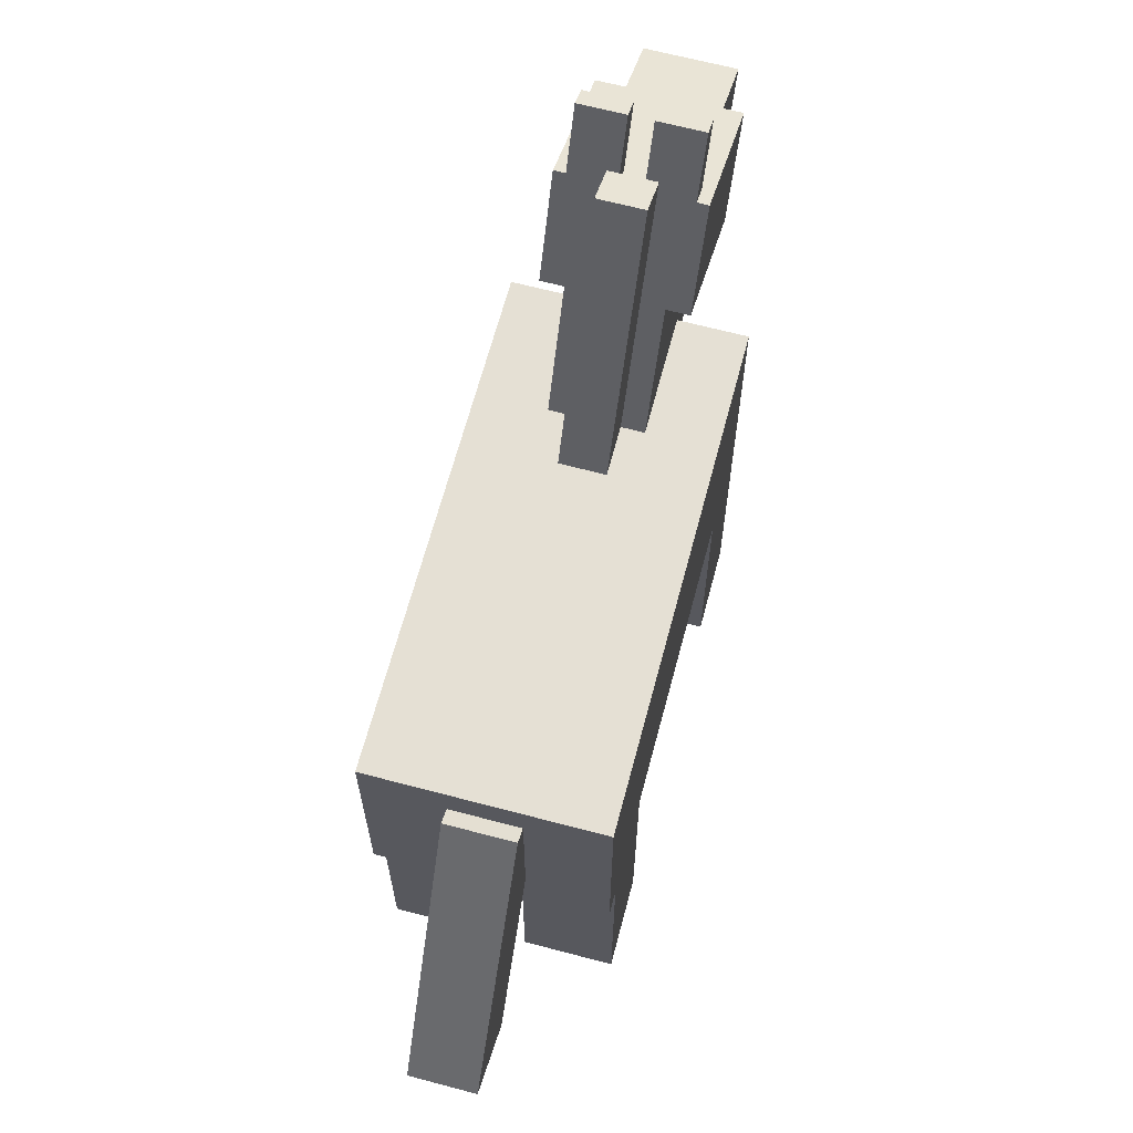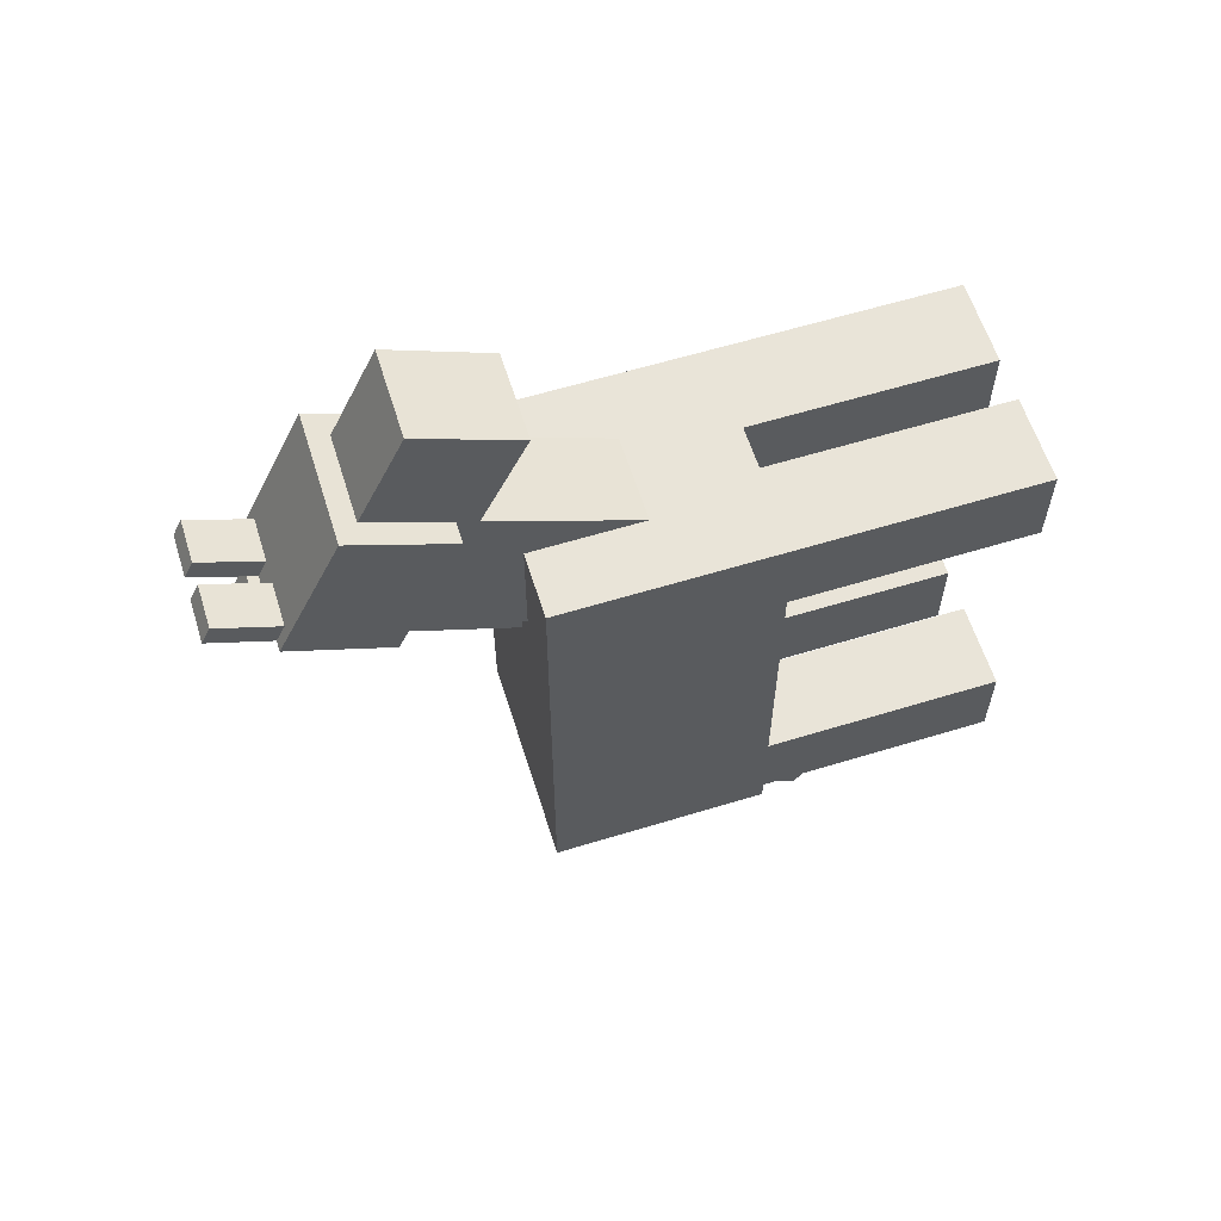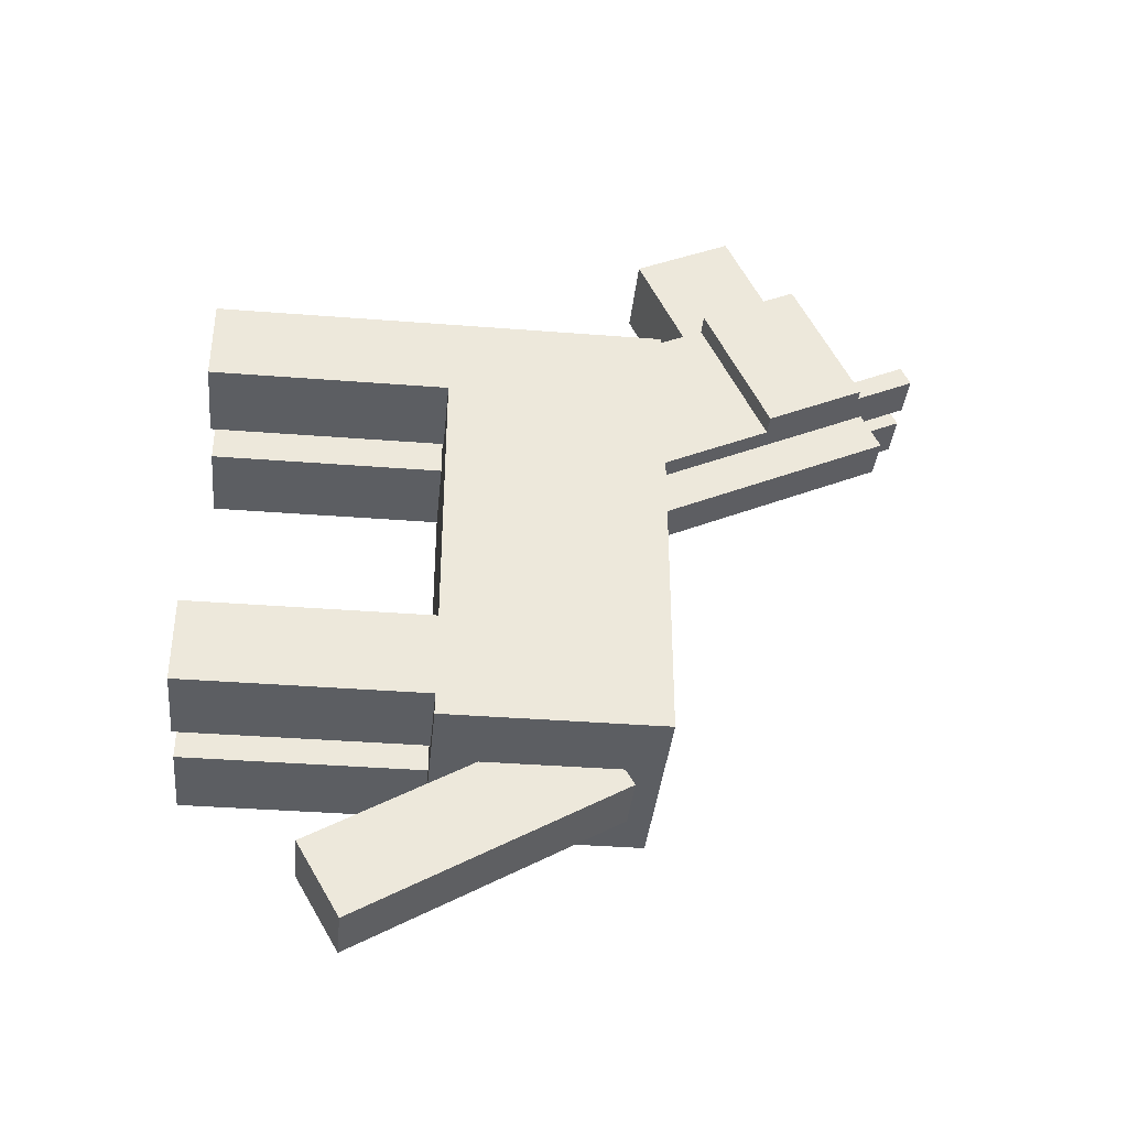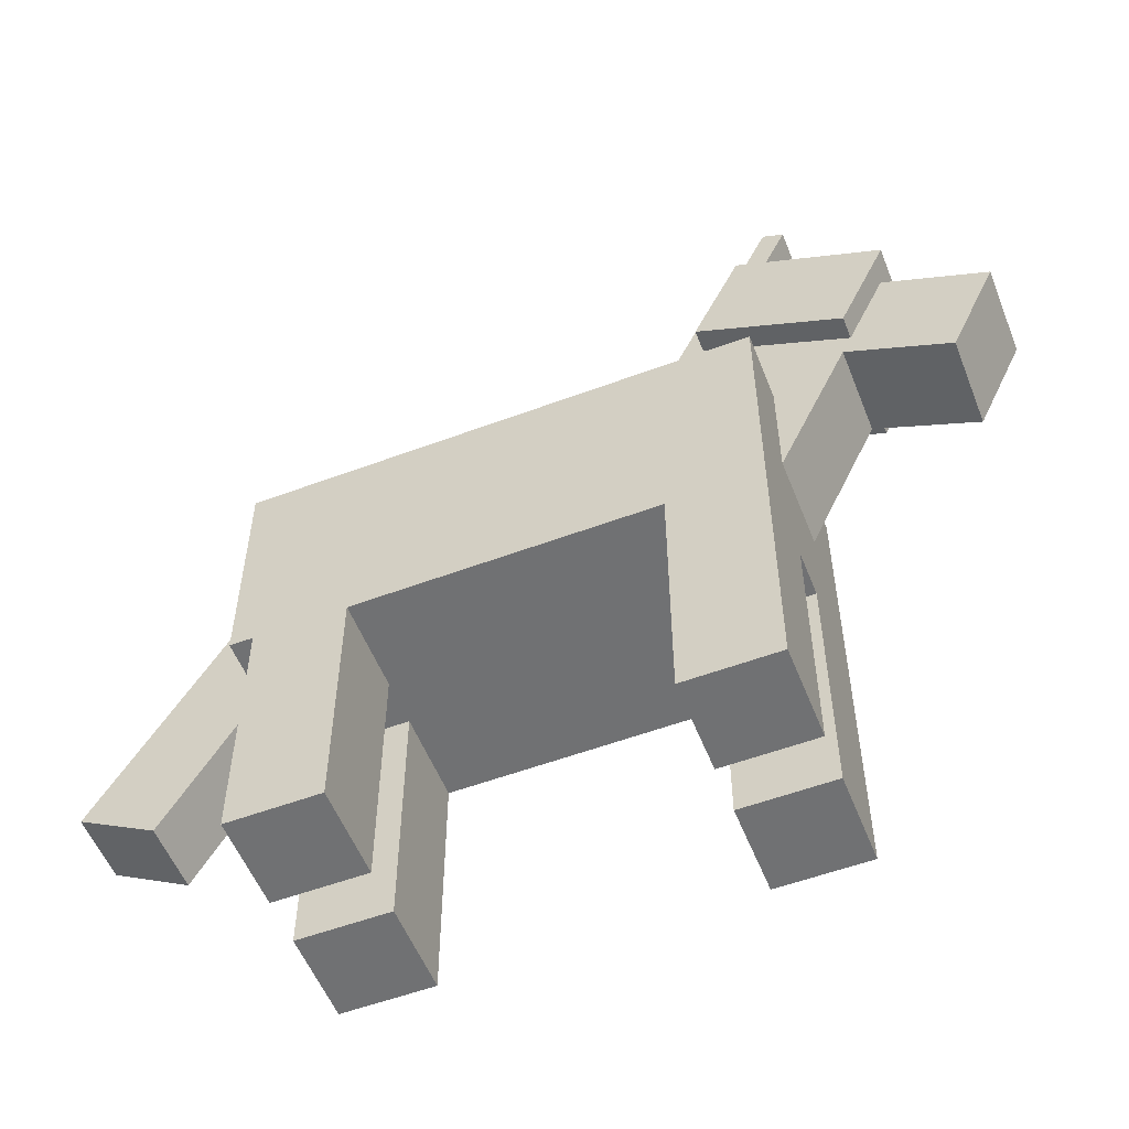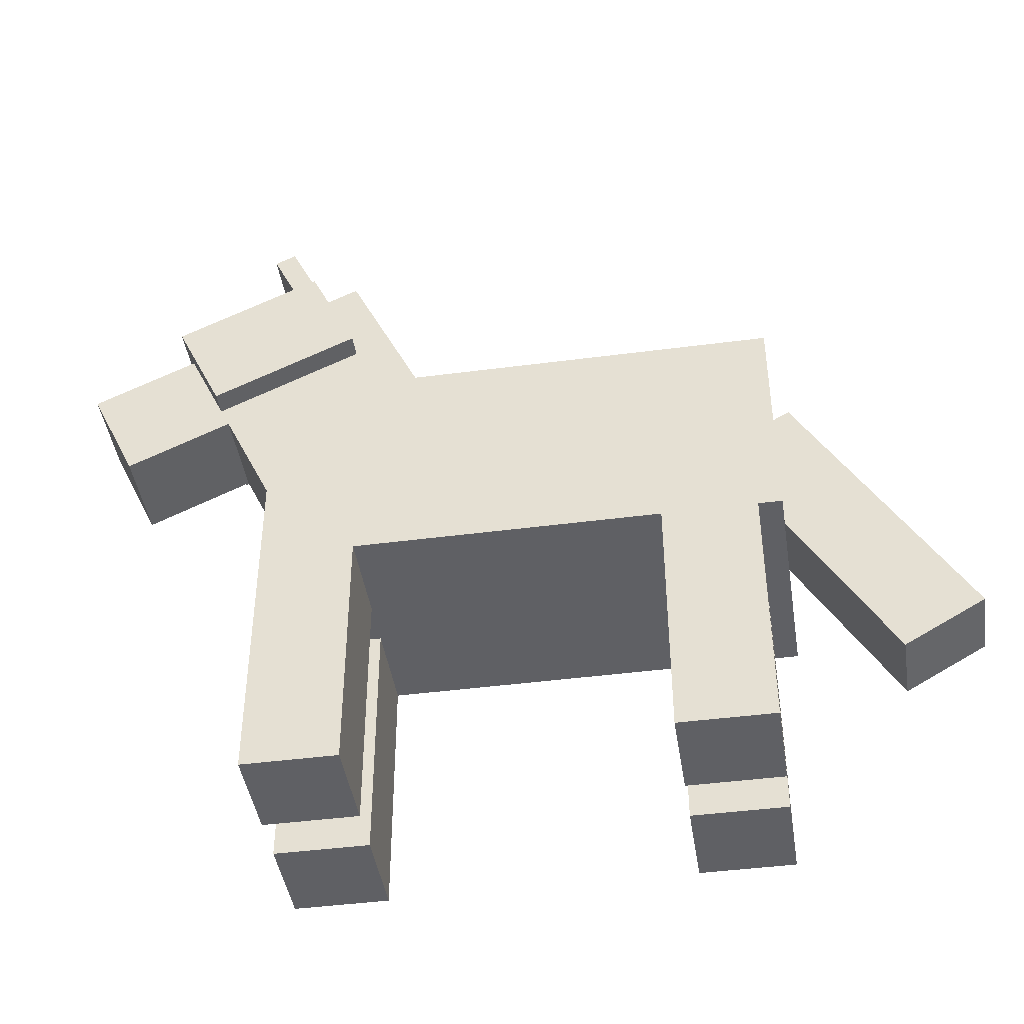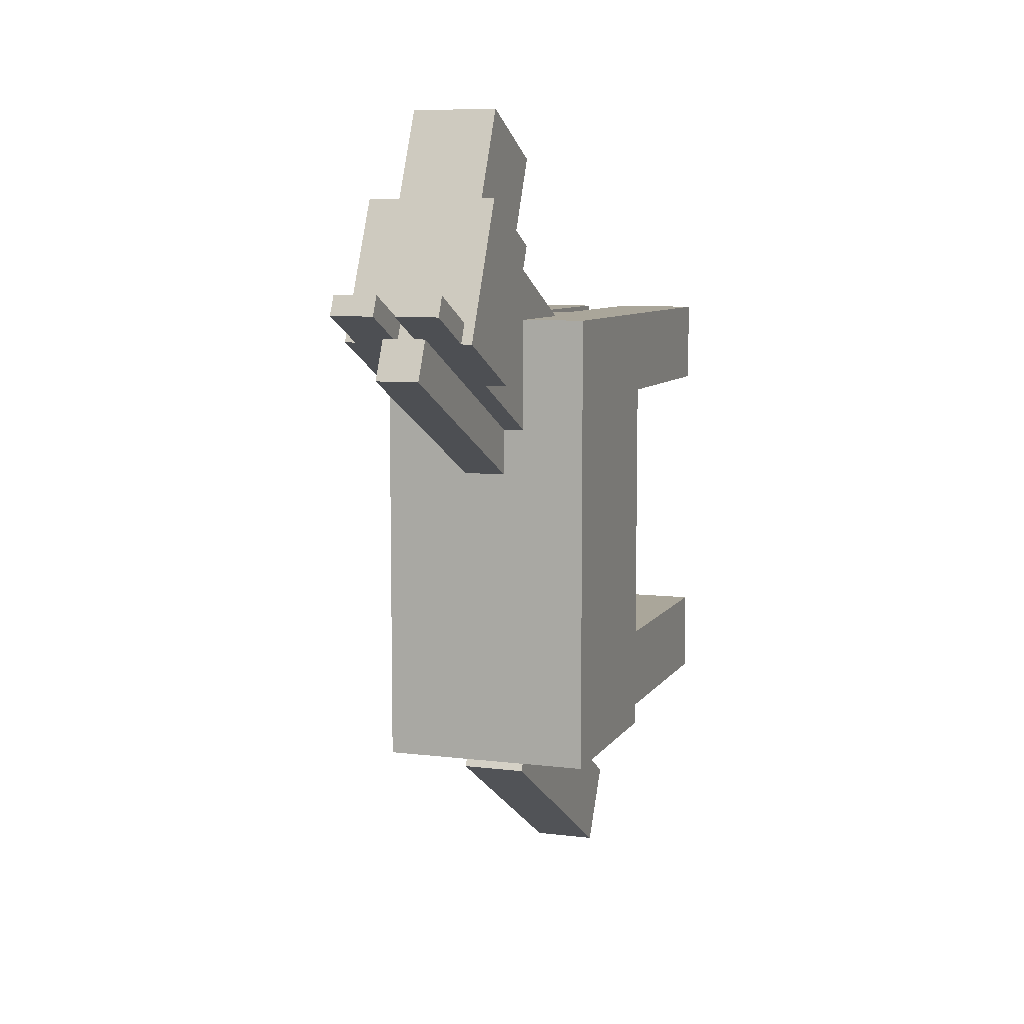
<metadata>
{"format":"obj","ext":"obj","renderer":"f3d","projection":"perspective","resolution":1024,"background":"white","views":[{"elev":65.6,"azim":-165.1,"up":"+Y"},{"elev":60.4,"azim":-107.4,"up":"+Z"},{"elev":-37.5,"azim":84.3,"up":"+Z"},{"elev":-55.1,"azim":-68.5,"up":"+Y"},{"elev":-43.8,"azim":98.8,"up":"+Y"},{"elev":7.8,"azim":-161.1,"up":"+Z"}]}
</metadata>
<code>
v  -5 -5.856 -12.02
v  -5 4.144 -12.02
v  5 4.144 -12.02
v  5 -5.856 -12.02
v  -5 -5.856 9.981
v  5 -5.856 9.981
v  5 4.144 9.981
v  -5 4.144 9.981
v  -2 -1.27 2.118
v  -2 9.606 7.189
v  2 9.606 7.189
v  2 -1.27 2.118
v  -2 -4.228 8.462
v  2 -4.228 8.462
v  2 6.647 13.53
v  -2 6.647 13.53
v  -3 9.606 7.189
v  -3 14.14 9.303
v  3 14.14 9.303
v  3 9.606 7.189
v  -3 6.647 13.53
v  3 6.647 13.53
v  3 11.18 15.65
v  -3 11.18 15.65
v  -0.5 14.14 9.303
v  -2.5 14.14 9.303
v  -2.5 16.86 10.57
v  -0.5 16.86 10.57
v  -0.5 13.71 10.21
v  -0.5 16.43 11.48
v  -2.5 16.43 11.48
v  -2.5 13.71 10.21
v  0.5 14.14 9.303
v  0.5 16.86 10.57
v  2.5 16.86 10.57
v  2.5 14.14 9.303
v  0.5 13.71 10.21
v  2.5 13.71 10.21
v  2.5 16.43 11.48
v  0.5 16.43 11.48
v  -1 0.9346 0.9393
v  -1 15.44 7.701
v  1 15.44 7.701
v  1 0.9346 0.9393
v  -1 0.08933 2.752
v  1 0.08933 2.752
v  1 14.59 9.514
v  -1 14.59 9.514
v  -2 5.741 13.11
v  -2 10.27 15.22
v  2 10.27 15.22
v  2 5.741 13.11
v  -2 3.628 17.64
v  2 3.628 17.64
v  2 8.159 19.76
v  -2 8.159 19.76
v  -1 -16.86 5.981
v  -5 -16.86 5.981
v  -5 -5.856 5.981
v  -1 -5.856 5.981
v  -1 -16.86 9.981
v  -1 -5.856 9.981
v  -5 -5.856 9.981
v  -5 -16.86 9.981
v  1 -16.86 5.981
v  1 -5.856 5.981
v  5 -5.856 5.981
v  5 -16.86 5.981
v  1 -16.86 9.981
v  5 -16.86 9.981
v  5 -5.856 9.981
v  1 -5.856 9.981
v  -1 -16.86 -11.02
v  -5 -16.86 -11.02
v  -5 -5.856 -11.02
v  -1 -5.856 -11.02
v  -1 -16.86 -7.019
v  -1 -5.856 -7.019
v  -5 -5.856 -7.019
v  -5 -16.86 -7.019
v  1 -16.86 -11.02
v  1 -5.856 -11.02
v  5 -5.856 -11.02
v  5 -16.86 -11.02
v  1 -16.86 -7.019
v  5 -16.86 -7.019
v  5 -5.856 -7.019
v  1 -5.856 -7.019
v  -1.5 -9.221 -19.76
v  -1.5 2.904 -12.76
v  1.5 2.904 -12.76
v  1.5 -9.221 -19.76
v  -1.5 -11.22 -16.29
v  1.5 -11.22 -16.29
v  1.5 0.9038 -9.291
v  -1.5 0.9038 -9.291
g Horse
f 1 2 3
f 1 3 4
f 5 6 7
f 5 7 8
f 1 4 6
f 1 6 5
f 4 3 7
f 4 7 6
f 3 2 8
f 3 8 7
f 2 1 5
f 2 5 8
f 9 10 11
f 9 11 12
f 13 14 15
f 13 15 16
f 9 12 14
f 9 14 13
f 12 11 15
f 12 15 14
f 11 10 16
f 11 16 15
f 10 9 13
f 10 13 16
f 17 18 19
f 17 19 20
f 21 22 23
f 21 23 24
f 17 20 22
f 17 22 21
f 20 19 23
f 20 23 22
f 19 18 24
f 19 24 23
f 18 17 21
f 18 21 24
f 25 26 27
f 25 27 28
f 29 30 31
f 29 31 32
f 25 29 32
f 25 32 26
f 26 32 31
f 26 31 27
f 27 31 30
f 27 30 28
f 28 30 29
f 28 29 25
f 33 34 35
f 33 35 36
f 37 38 39
f 37 39 40
f 33 36 38
f 33 38 37
f 36 35 39
f 36 39 38
f 35 34 40
f 35 40 39
f 34 33 37
f 34 37 40
f 41 42 43
f 41 43 44
f 45 46 47
f 45 47 48
f 41 44 46
f 41 46 45
f 44 43 47
f 44 47 46
f 43 42 48
f 43 48 47
f 42 41 45
f 42 45 48
f 49 50 51
f 49 51 52
f 53 54 55
f 53 55 56
f 49 52 54
f 49 54 53
f 52 51 55
f 52 55 54
f 51 50 56
f 51 56 55
f 50 49 53
f 50 53 56
f 57 58 59
f 57 59 60
f 61 62 63
f 61 63 64
f 57 61 64
f 57 64 58
f 58 64 63
f 58 63 59
f 59 63 62
f 59 62 60
f 60 62 61
f 60 61 57
f 65 66 67
f 65 67 68
f 69 70 71
f 69 71 72
f 65 68 70
f 65 70 69
f 68 67 71
f 68 71 70
f 67 66 72
f 67 72 71
f 66 65 69
f 66 69 72
f 73 74 75
f 73 75 76
f 77 78 79
f 77 79 80
f 73 77 80
f 73 80 74
f 74 80 79
f 74 79 75
f 75 79 78
f 75 78 76
f 76 78 77
f 76 77 73
f 81 82 83
f 81 83 84
f 85 86 87
f 85 87 88
f 81 84 86
f 81 86 85
f 84 83 87
f 84 87 86
f 83 82 88
f 83 88 87
f 82 81 85
f 82 85 88
f 89 90 91
f 89 91 92
f 93 94 95
f 93 95 96
f 89 92 94
f 89 94 93
f 92 91 95
f 92 95 94
f 91 90 96
f 91 96 95
f 90 89 93
f 90 93 96

</code>
